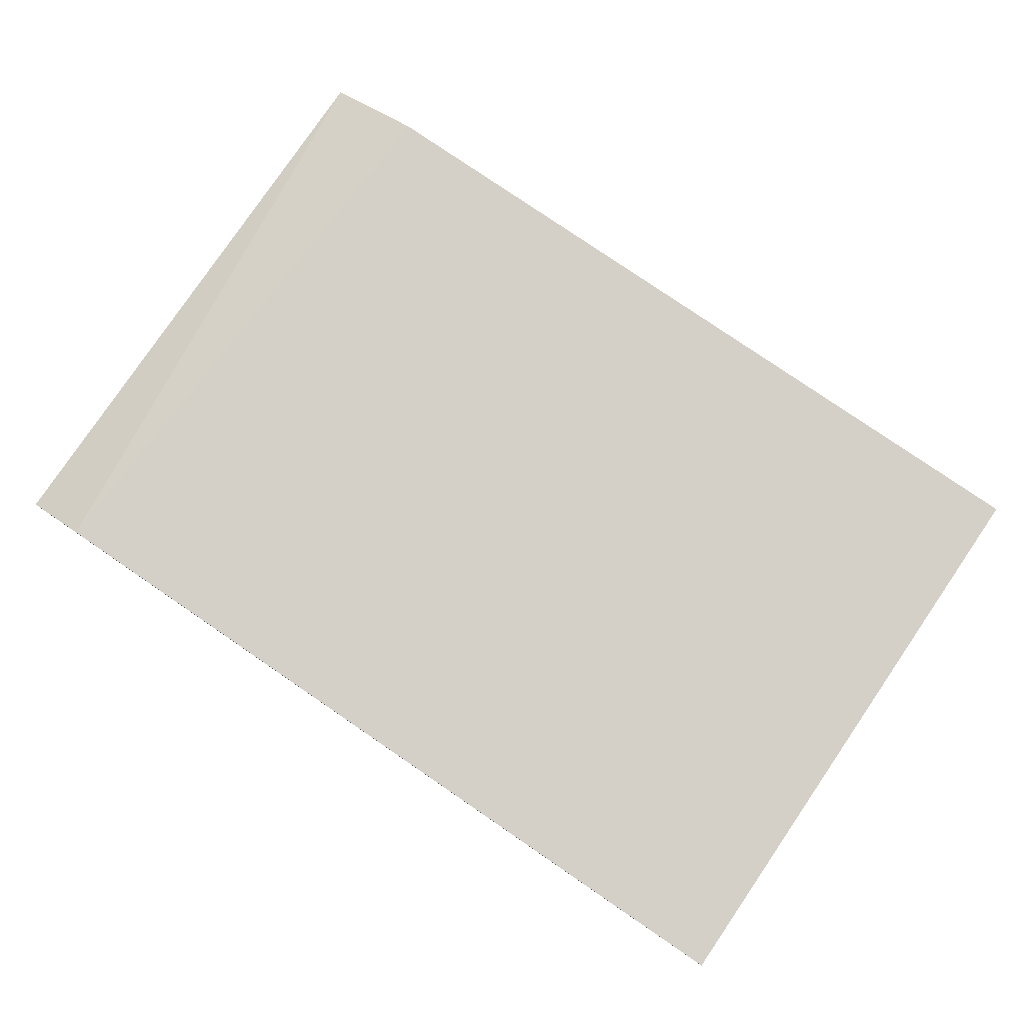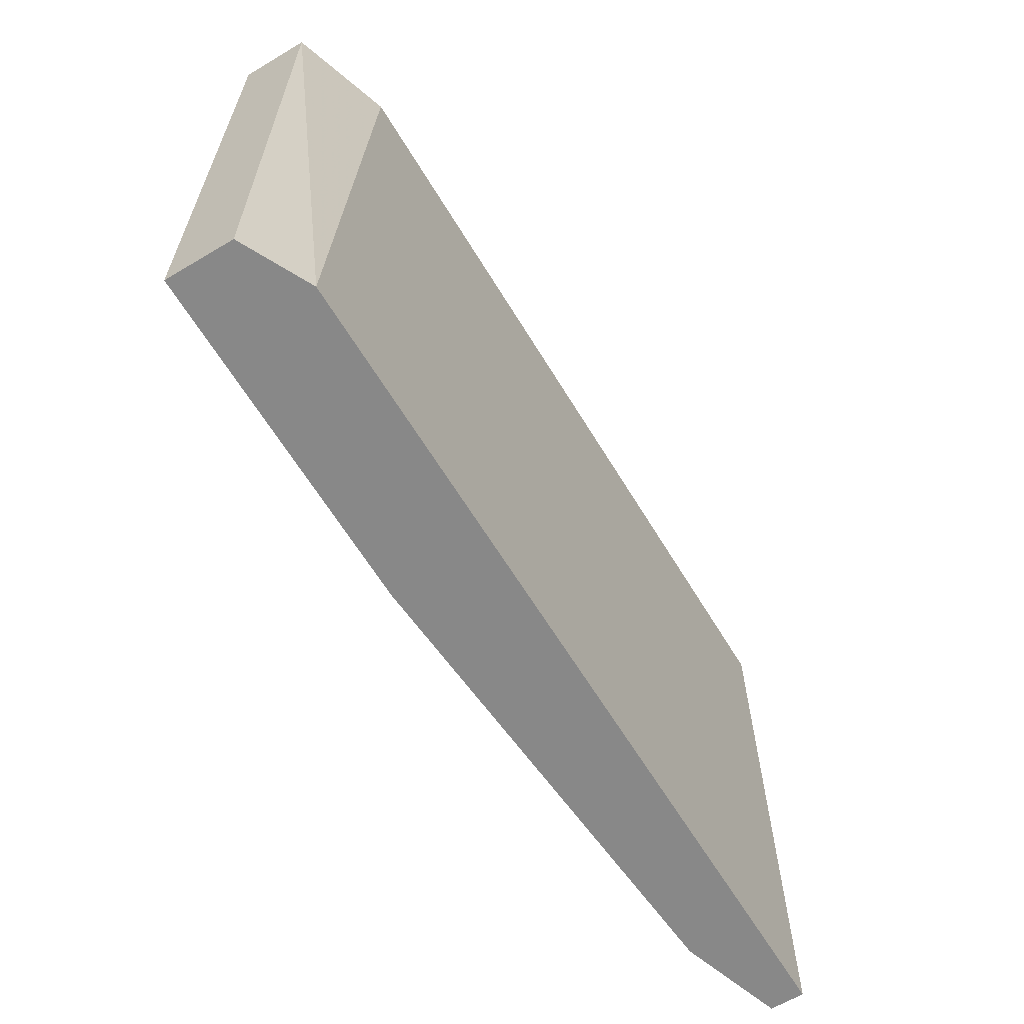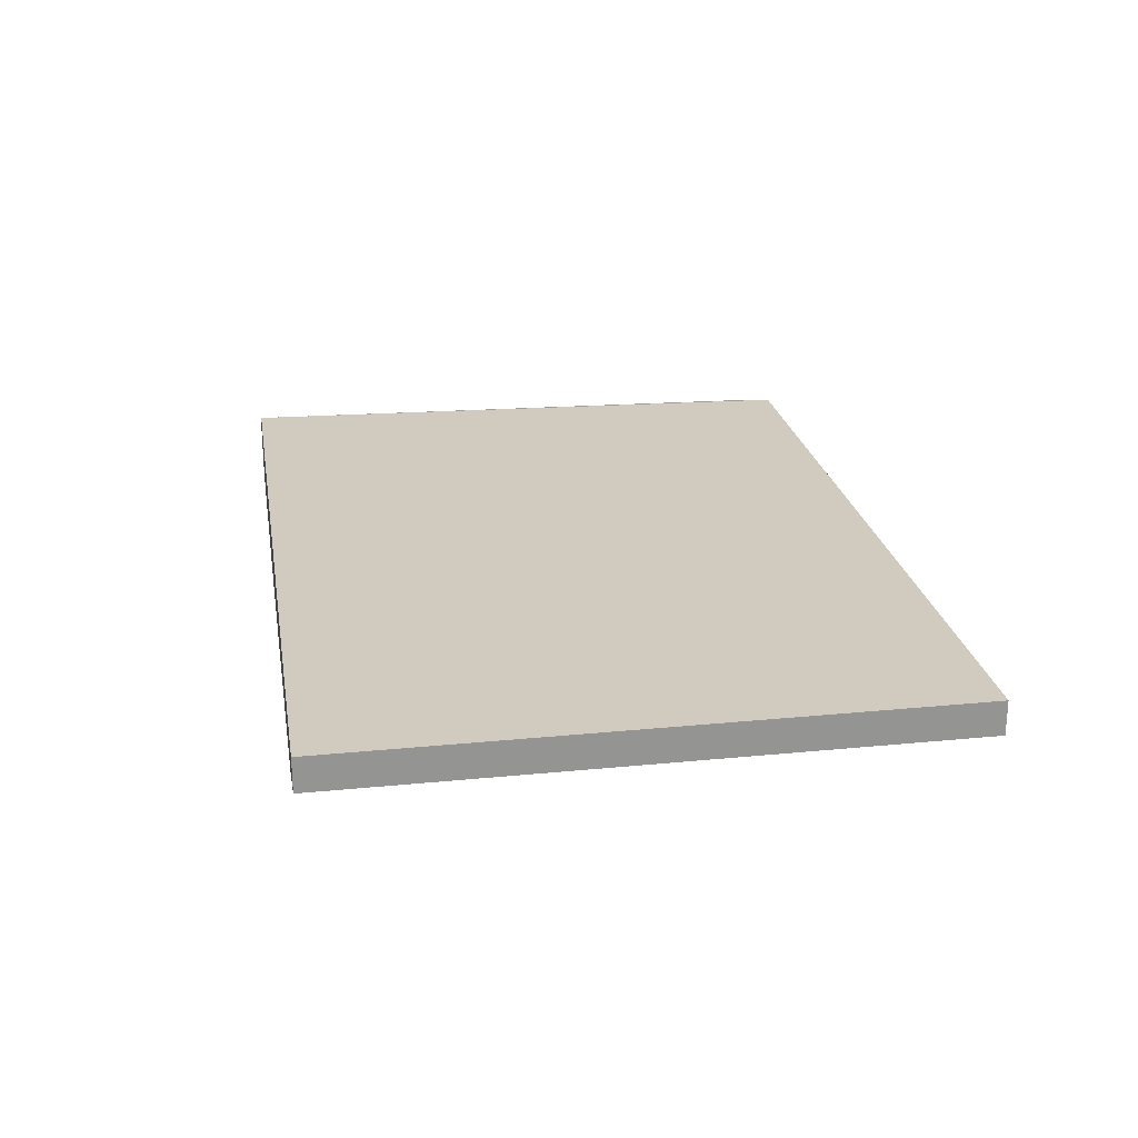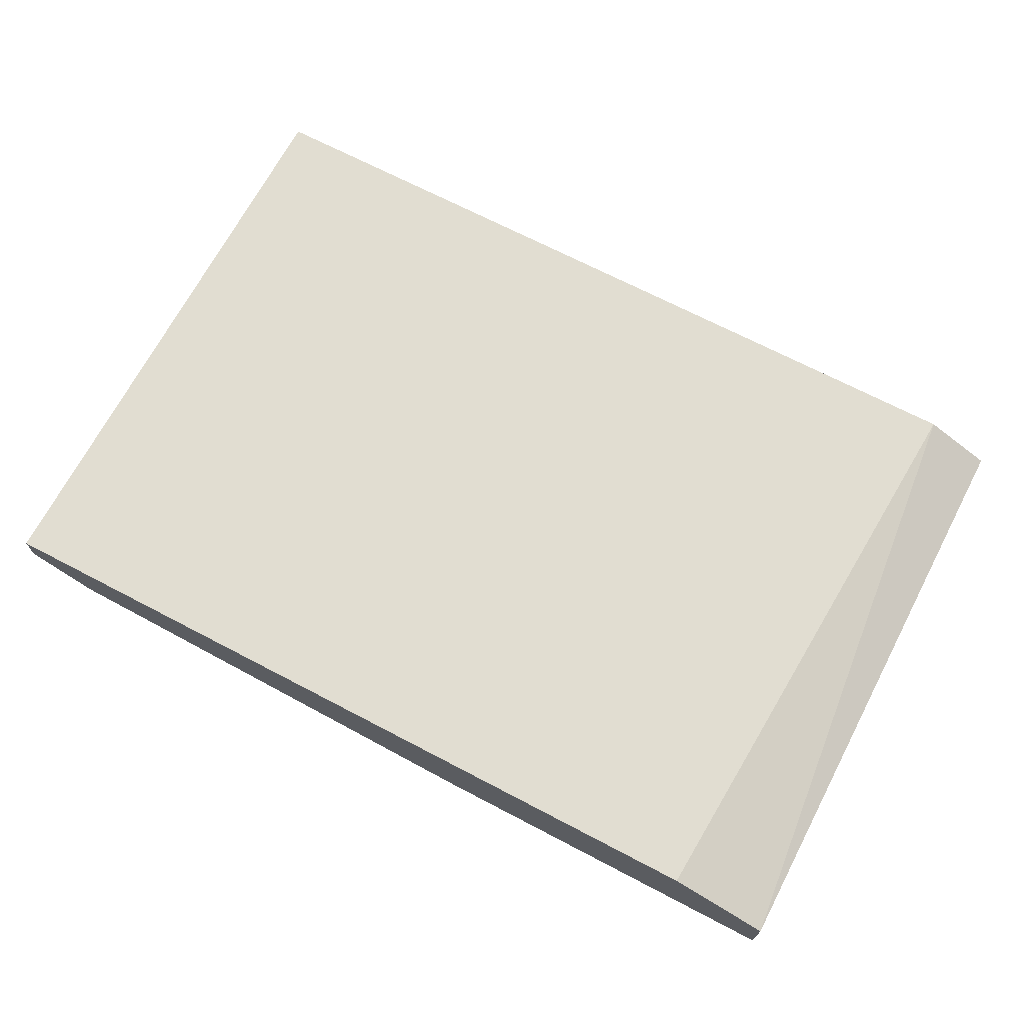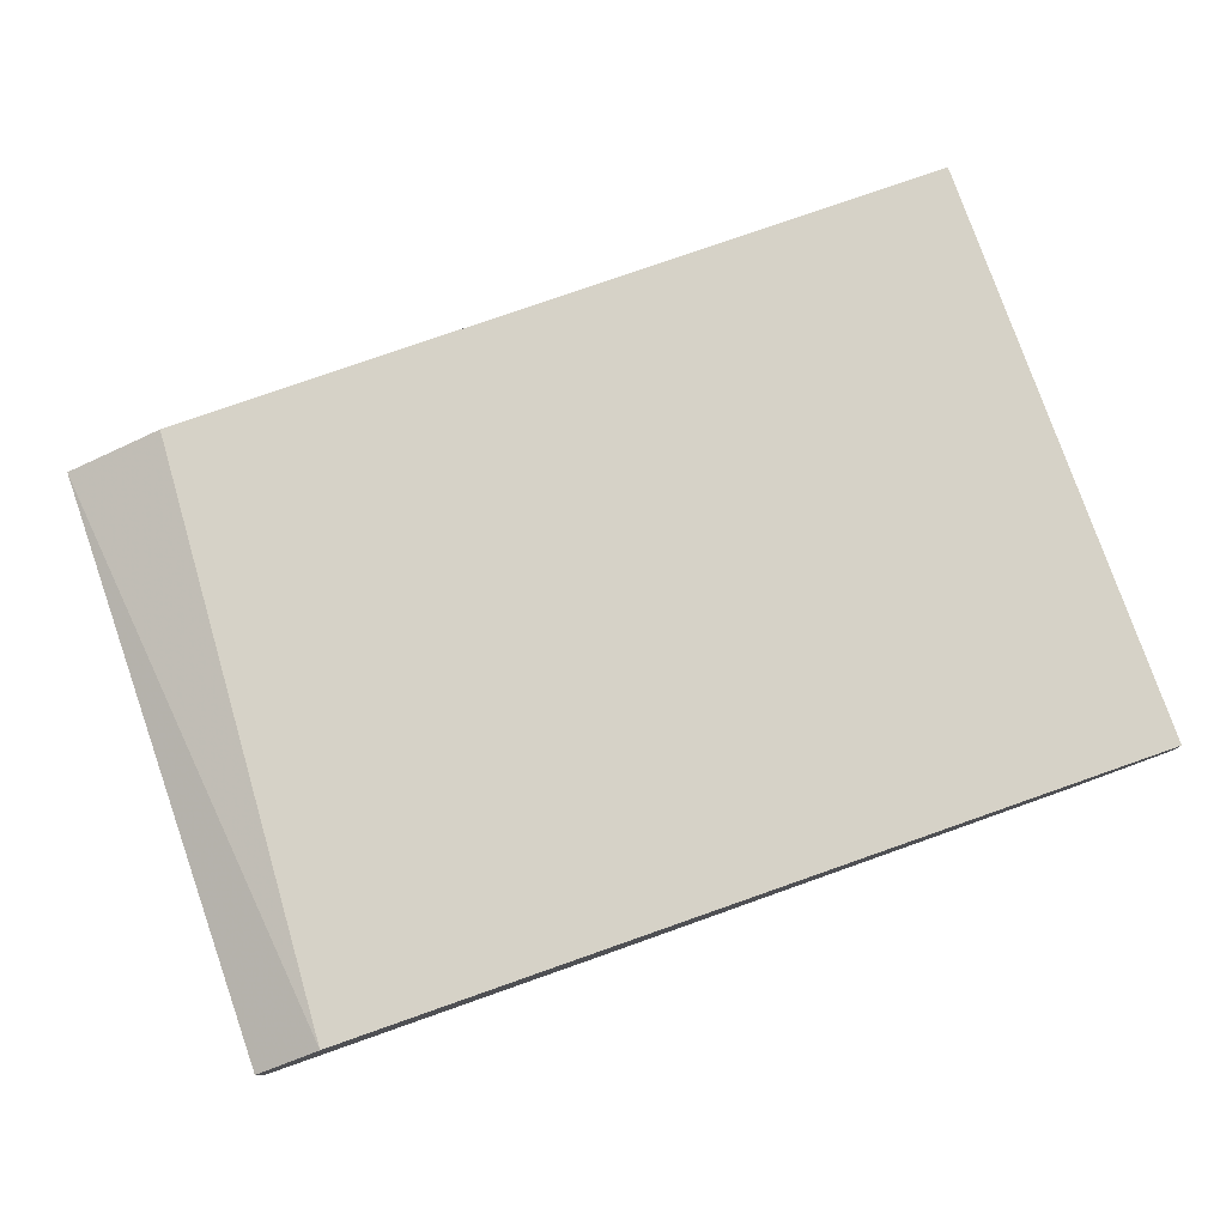
<metadata>
{"format":"obj","ext":"obj","renderer":"f3d","projection":"perspective","resolution":1024,"background":"white","views":[{"elev":79.9,"azim":-145.7,"up":"+Y"},{"elev":-62.9,"azim":121.1,"up":"+Z"},{"elev":23.4,"azim":-99.5,"up":"+Y"},{"elev":68.9,"azim":27.7,"up":"+Y"},{"elev":78.6,"azim":160.7,"up":"+Y"}]}
</metadata>
<code>
v -0.002775 -0.000557 0.01477
v 0.01384 -0.001745 0.01477
v 0.02453 0.001818 -0.006605
v -0.001586 -0.000557 -0.006605
v 0.02691 0.00063 0.01477
v 0.02691 0.00063 -0.006605
v 0.02691 -0.001745 0.01477
v 0.02691 -0.001745 -0.006605
v 0.01503 -0.001745 -0.006605
v -0.005151 0.00063 0.01477
v -0.005151 0.00063 -0.006605
v -0.005151 0.001818 0.01477
v -0.005151 0.001818 -0.006605
v 0.02334 0.001818 0.01477
f 3 5 6
f 13 11 10
f 11 13 3
f 3 13 14
f 10 7 14
f 11 3 9
f 10 11 1
f 7 10 1
f 7 9 8
f 9 3 8
f 13 10 12
f 14 13 12
f 10 14 12
f 9 7 2
f 7 1 2
f 1 9 2
f 11 9 4
f 1 11 4
f 9 1 4
f 3 14 5
f 14 7 5
f 7 8 5
f 5 8 6
f 8 3 6

</code>
